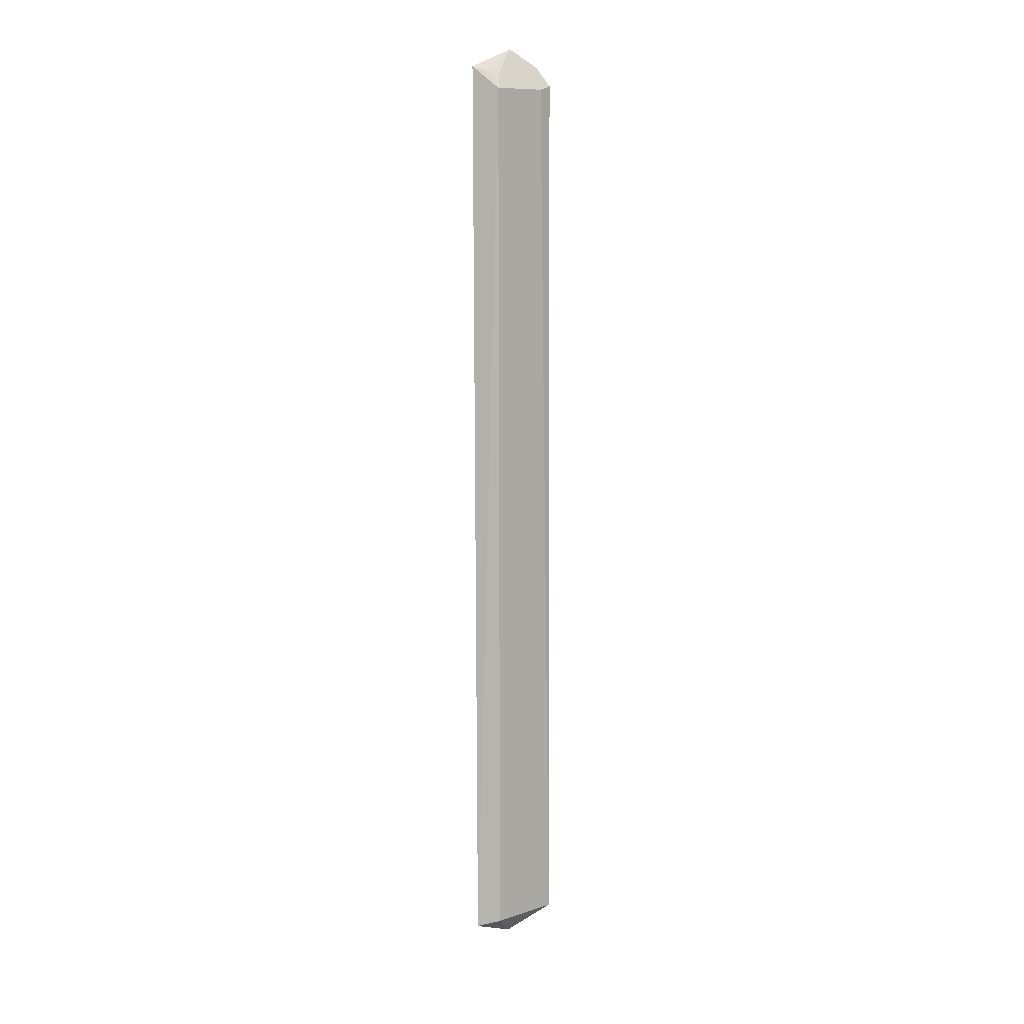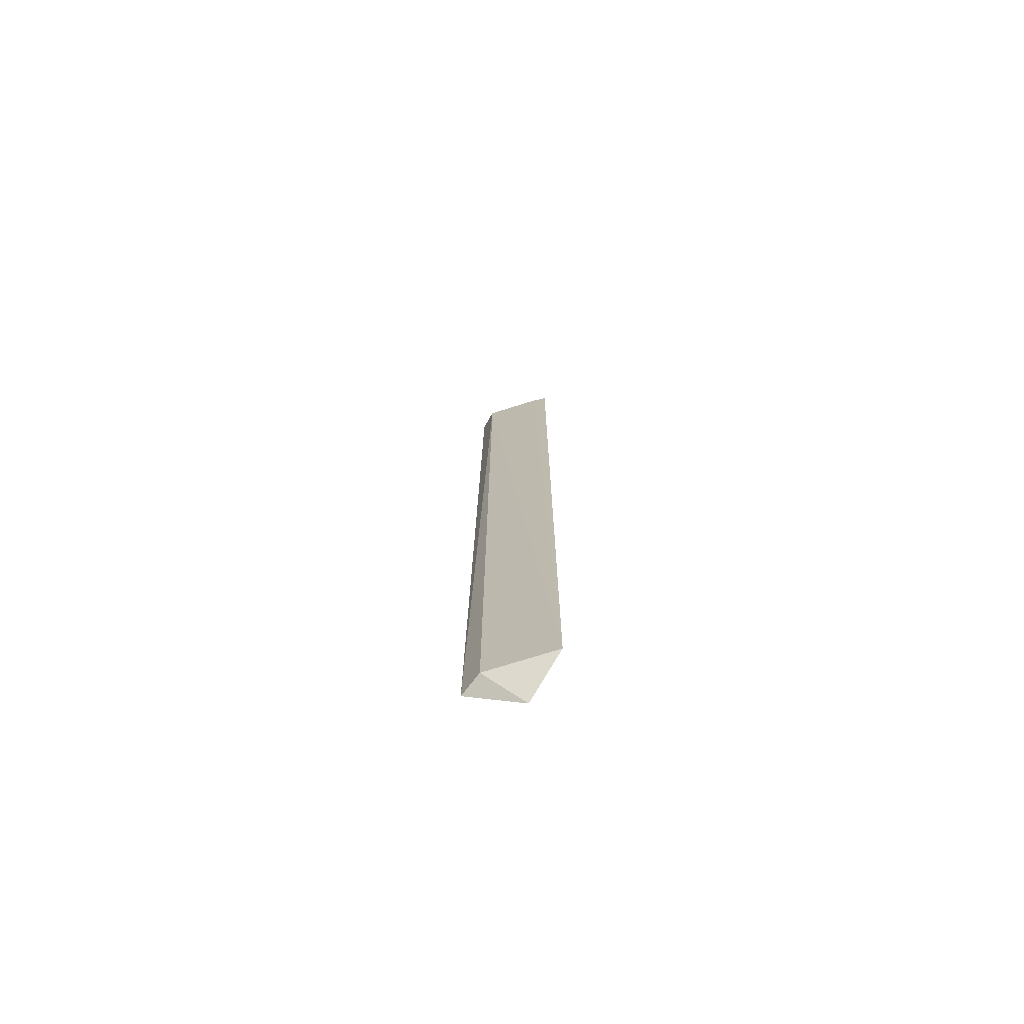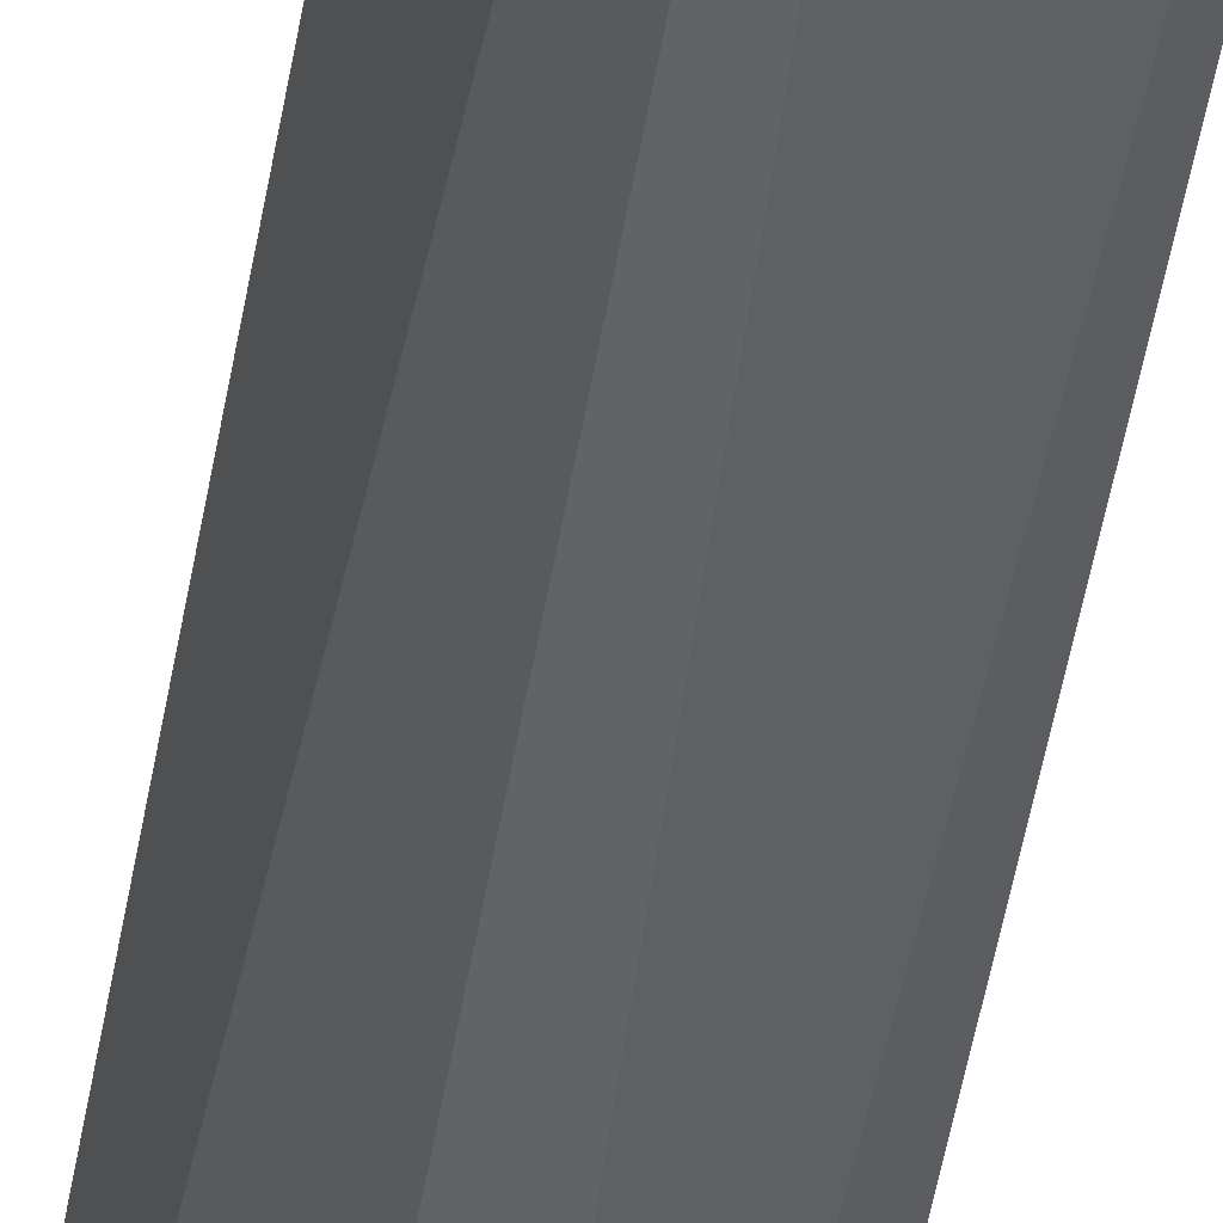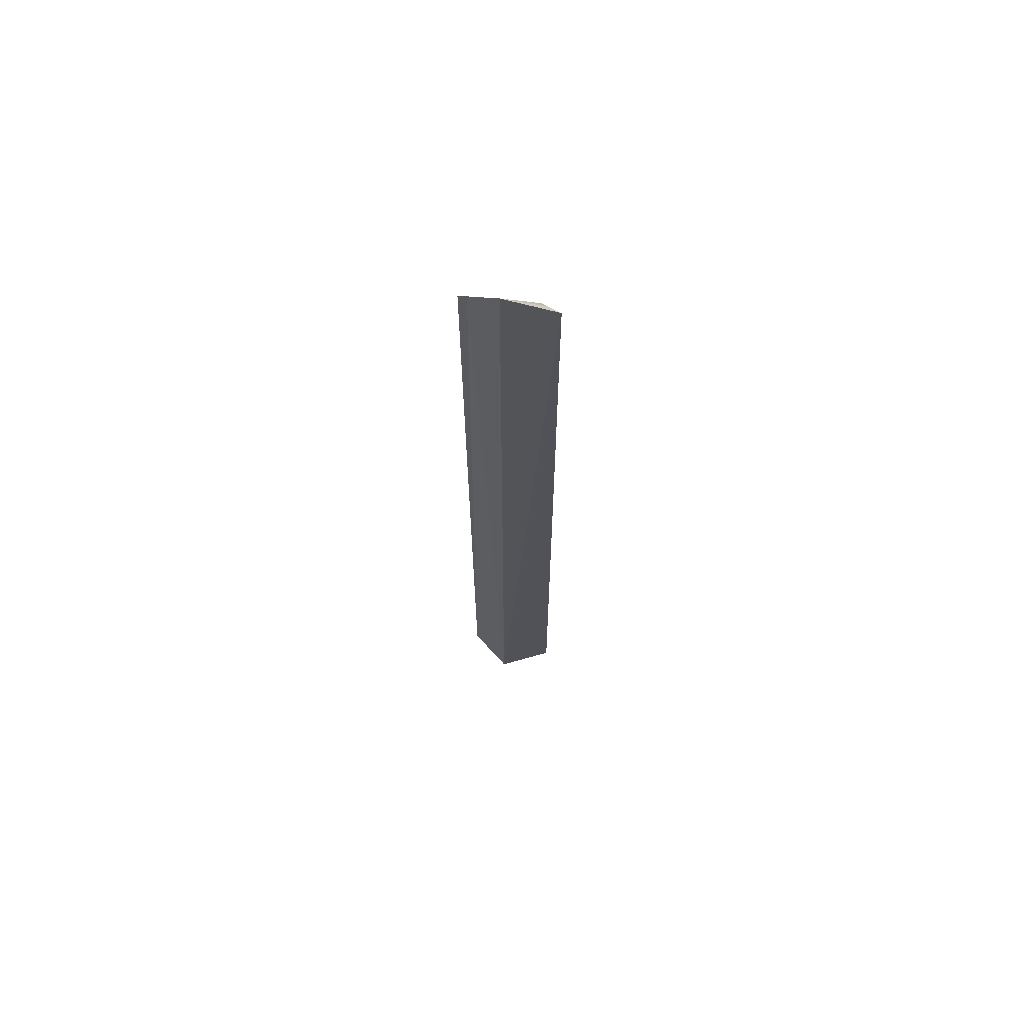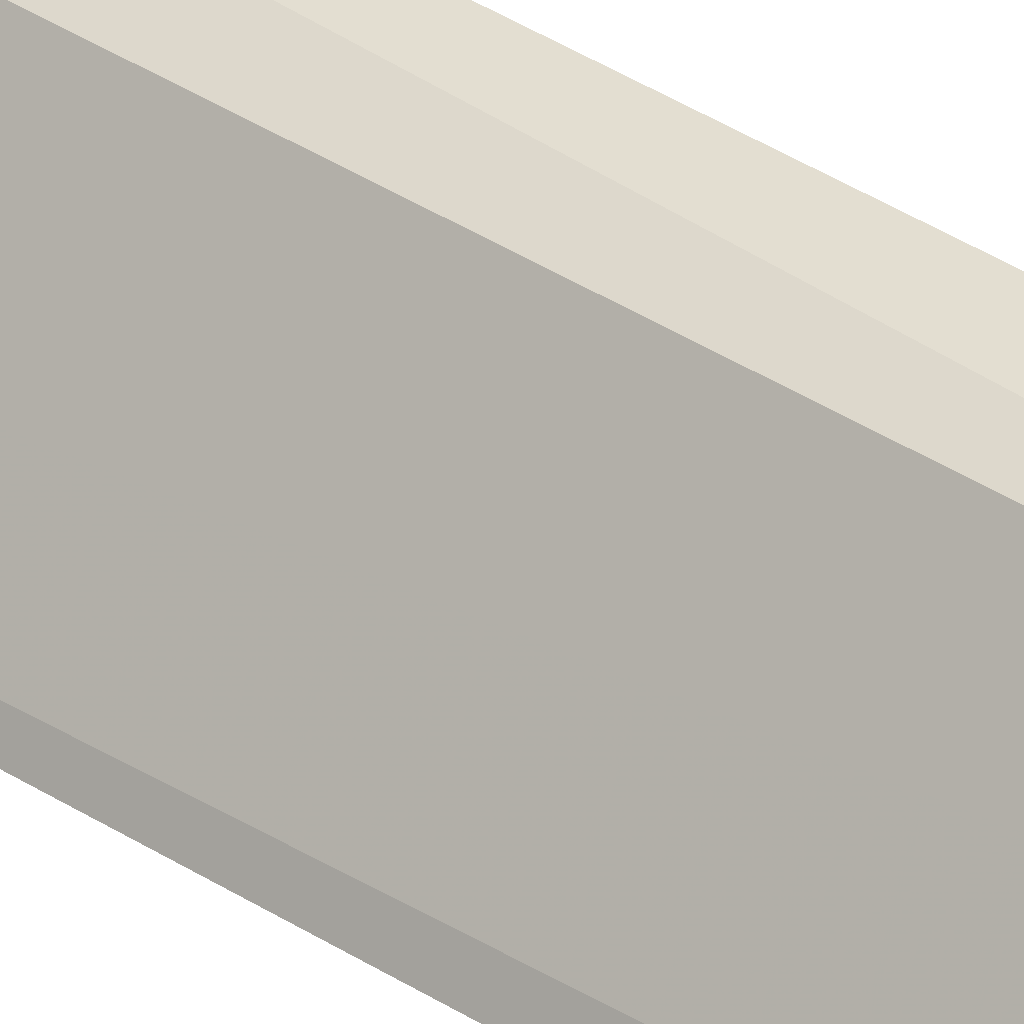
<metadata>
{"format":"obj","ext":"obj","renderer":"f3d","projection":"perspective","resolution":1024,"background":"white","views":[{"elev":10.0,"azim":-163.7,"up":"+Z"},{"elev":-72.9,"azim":-106.2,"up":"+Z"},{"elev":-35.8,"azim":172.8,"up":"+Y"},{"elev":67.3,"azim":61.7,"up":"+Z"},{"elev":32.6,"azim":-46.7,"up":"+Y"}]}
</metadata>
<code>
v -0.2165 0.1434 0.3812
v -0.1762 0.2051 -0.442
v -0.1932 0.1582 -0.463
v -0.1719 0.1986 0.3794
v -0.1953 0.1953 0.3603
v -0.1955 0.1598 0.3969
v -0.2316 0.1434 -0.438
v -0.1834 0.1932 0.3759
v -0.1963 0.1963 -0.438
v -0.2288 0.1415 0.3642
v -0.1932 0.1834 0.3759
v -0.2233 0.153 0.3607
f 3 2 4
f 5 4 2
f 6 1 3
f 6 3 4
f 7 3 1
f 8 6 4
f 8 4 5
f 9 2 3
f 9 3 7
f 9 7 5
f 9 5 2
f 10 7 1
f 10 1 6
f 11 8 5
f 11 6 8
f 11 10 6
f 12 5 7
f 12 7 10
f 12 11 5
f 12 10 11

</code>
